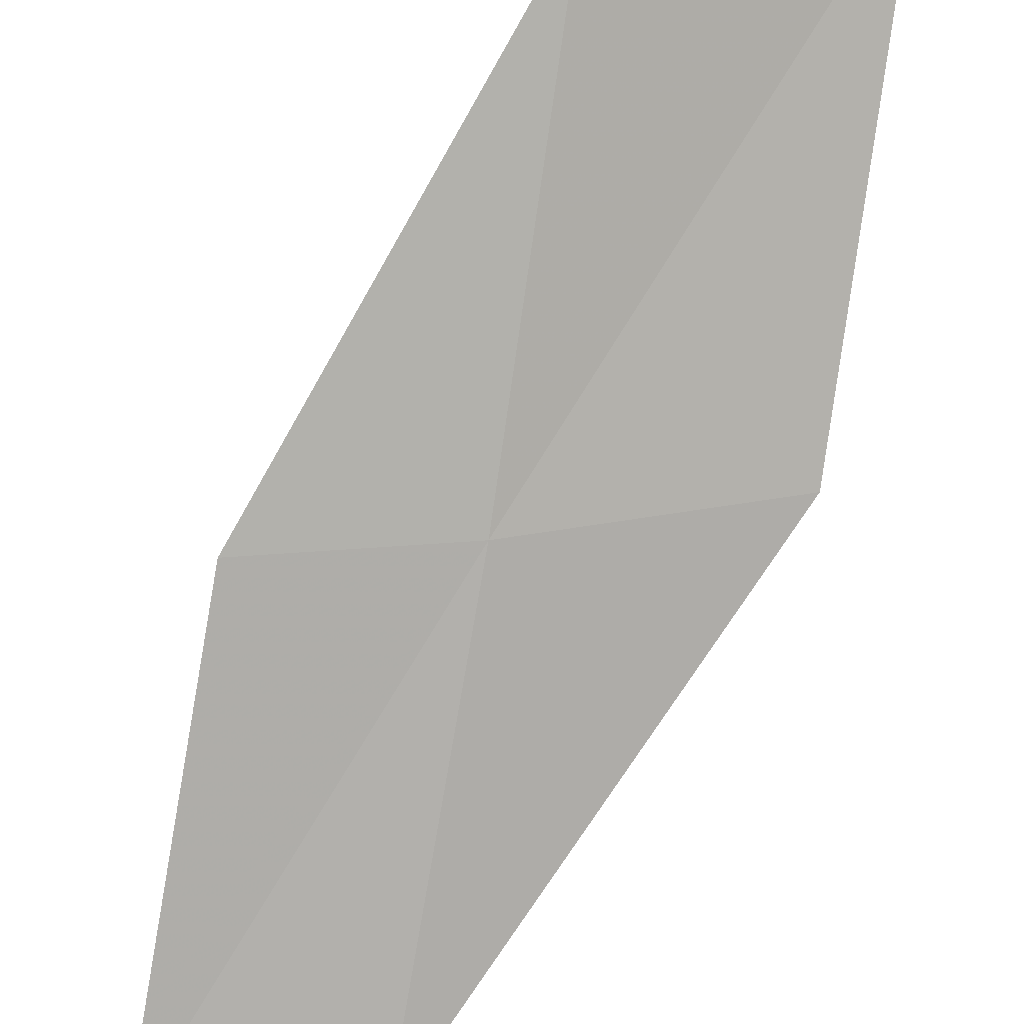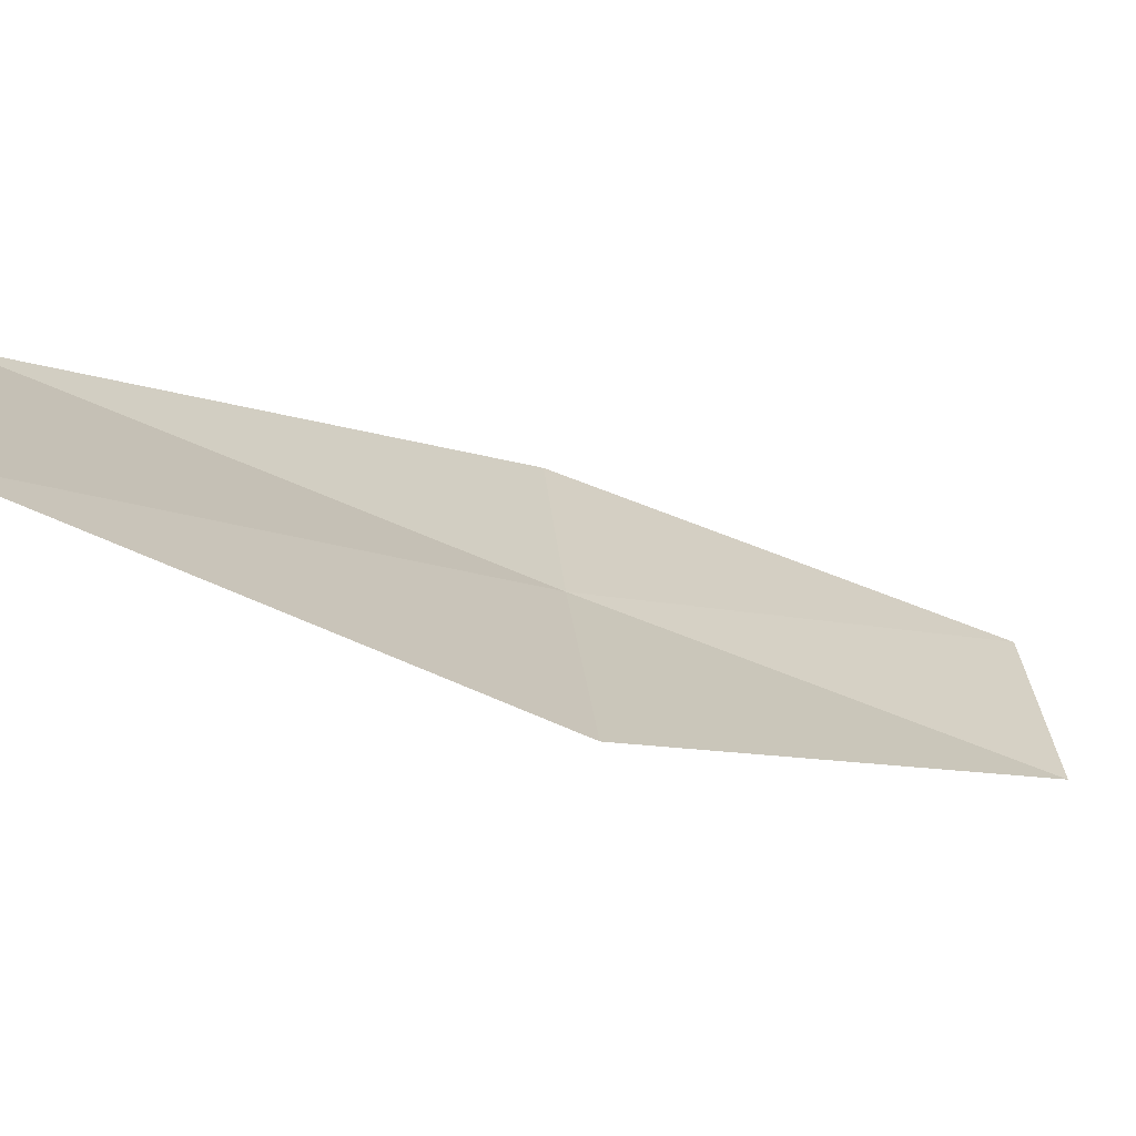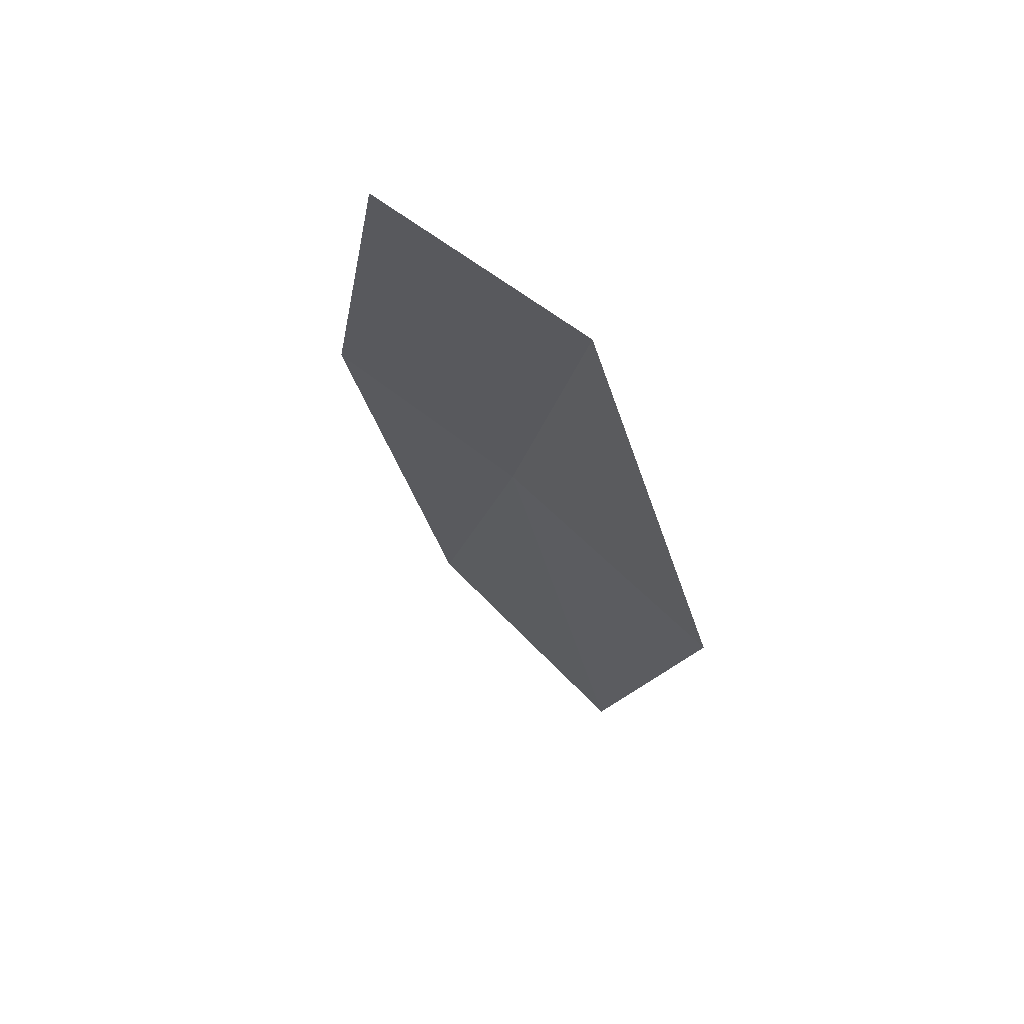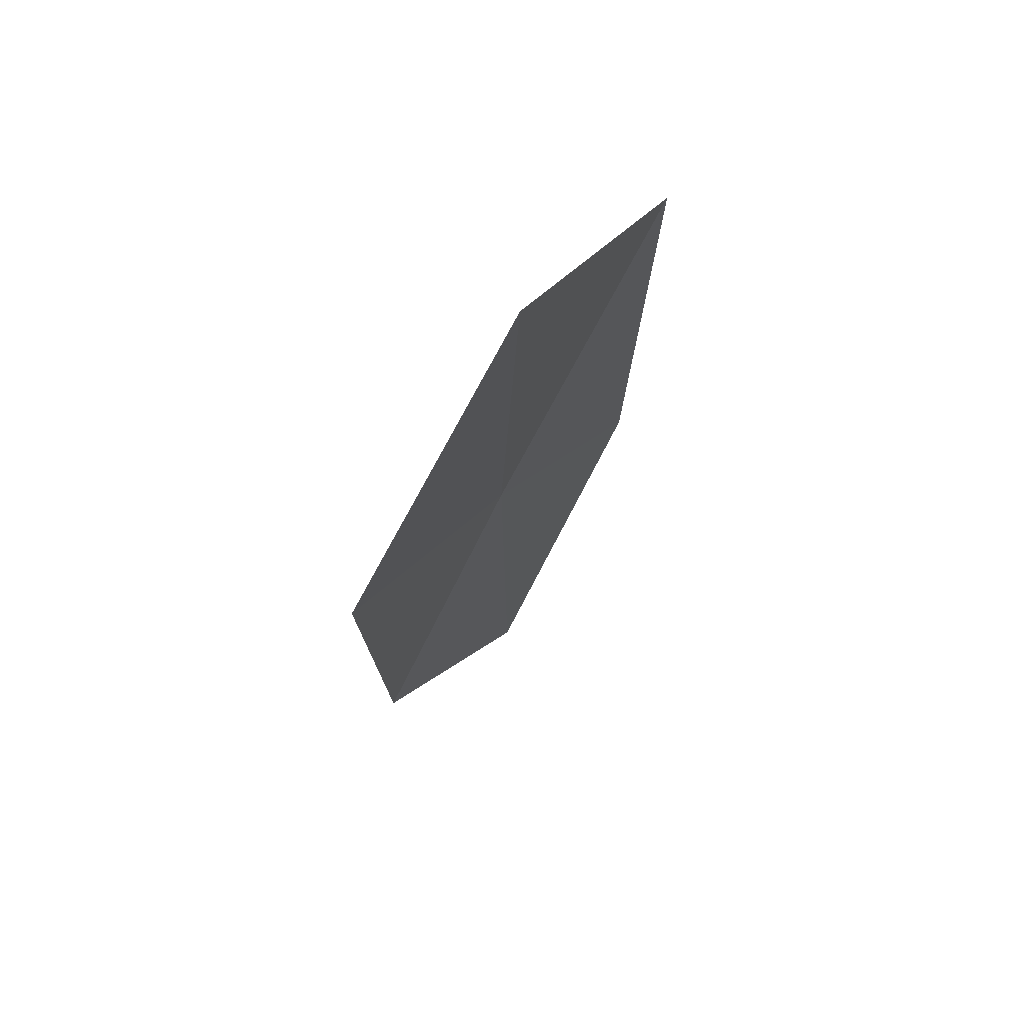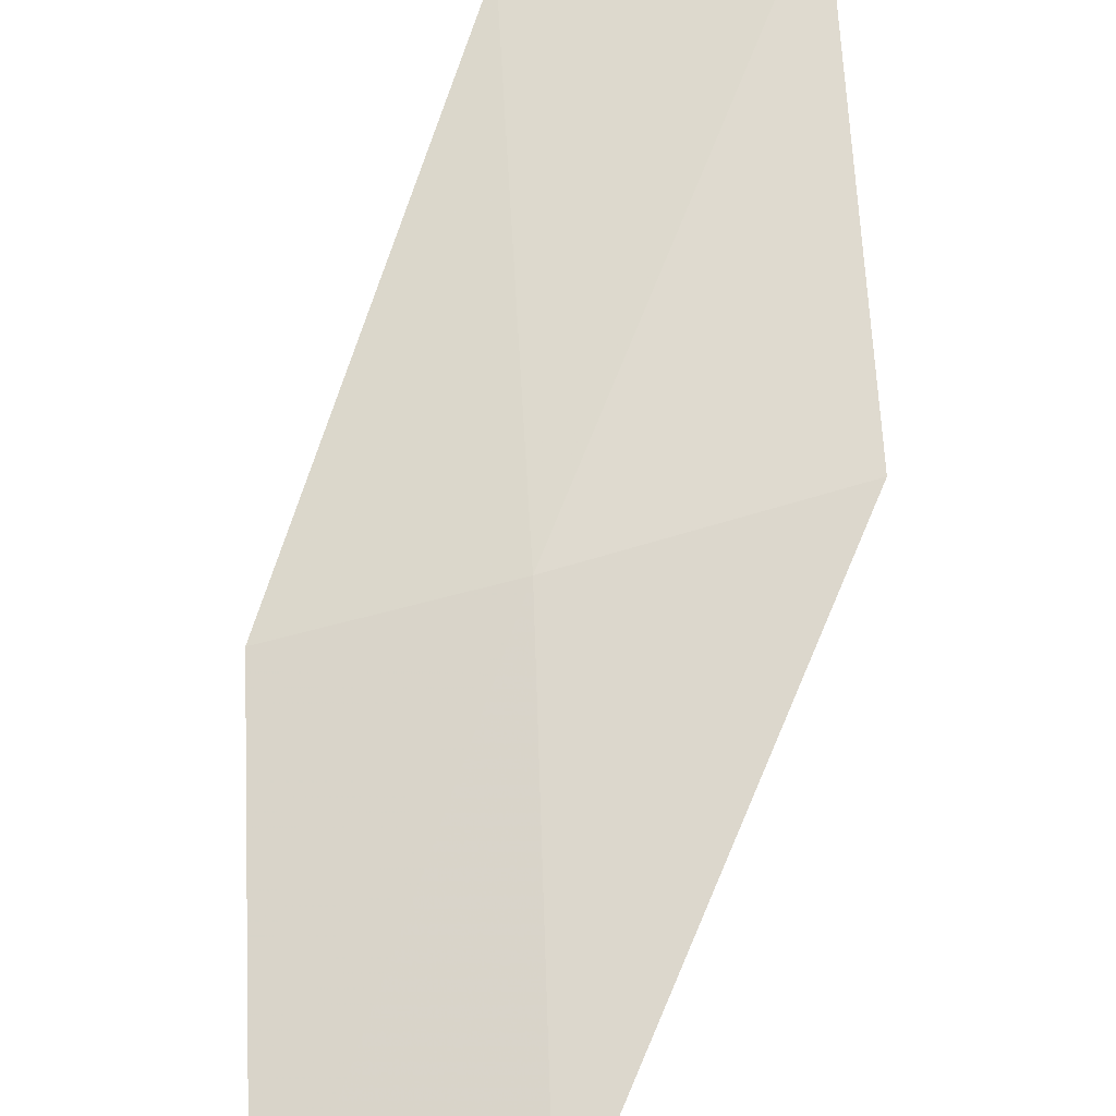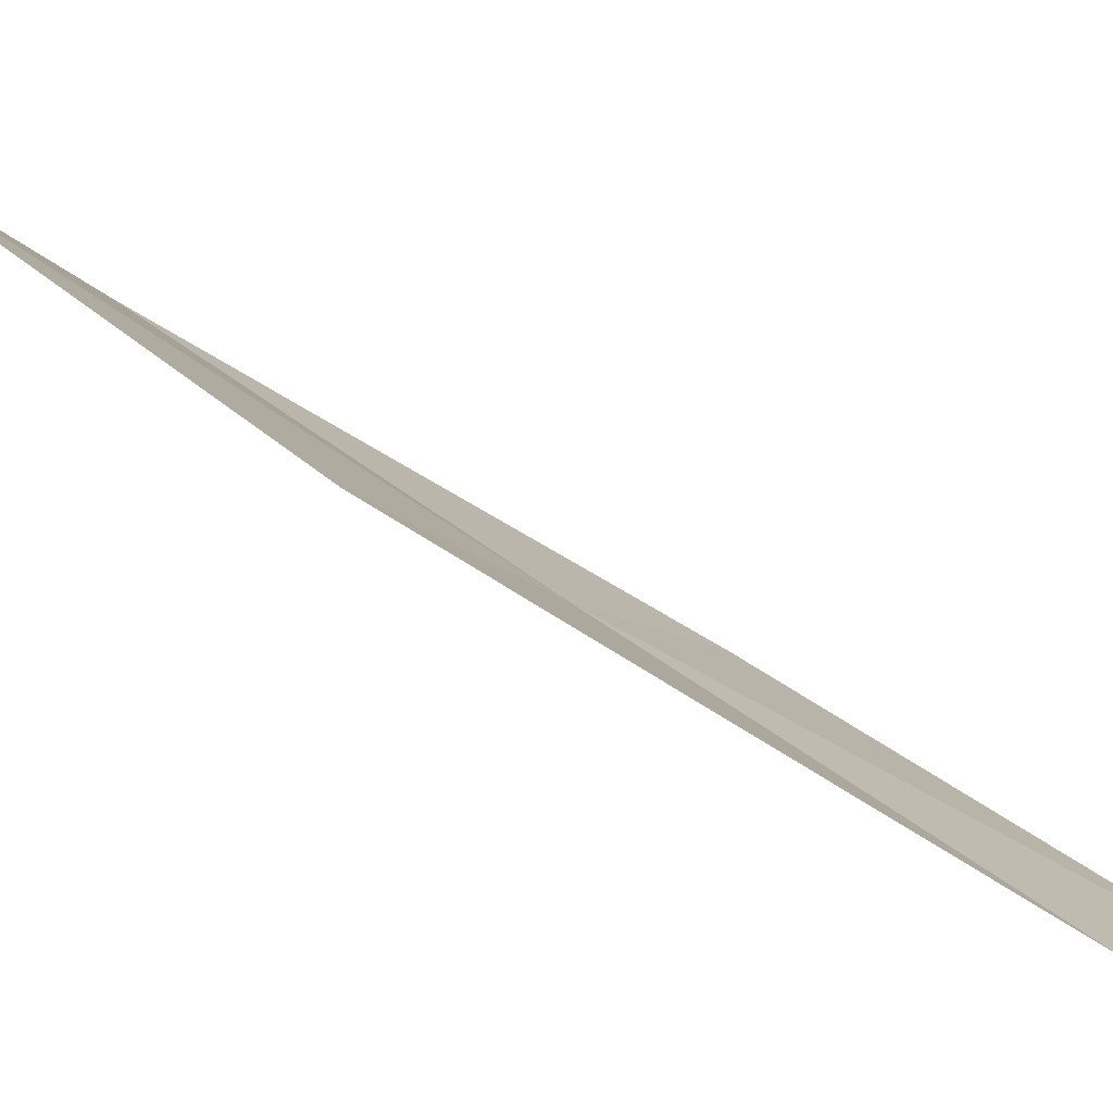
<metadata>
{"format":"obj","ext":"obj","renderer":"f3d","projection":"perspective","resolution":1024,"background":"white","views":[{"elev":-47.0,"azim":-1.3,"up":"+Y"},{"elev":33.7,"azim":85.2,"up":"+Y"},{"elev":-70.0,"azim":-30.2,"up":"+Z"},{"elev":28.7,"azim":133.9,"up":"+Z"},{"elev":-74.8,"azim":12.6,"up":"+Y"},{"elev":-4.9,"azim":125.8,"up":"+Y"}]}
</metadata>
<code>
v 23.99 -6.343 2
v 22.96 -6.465 2
v 22.59 -7.657 0
v 23.62 -7.59 0
v 25.29 -6.038 2
v 24.29 -5.079 4
v 25.57 -4.706 4
f 1 2 3
f 1 3 4
f 1 4 5
f 1 6 2
f 1 7 6
f 1 5 7

</code>
